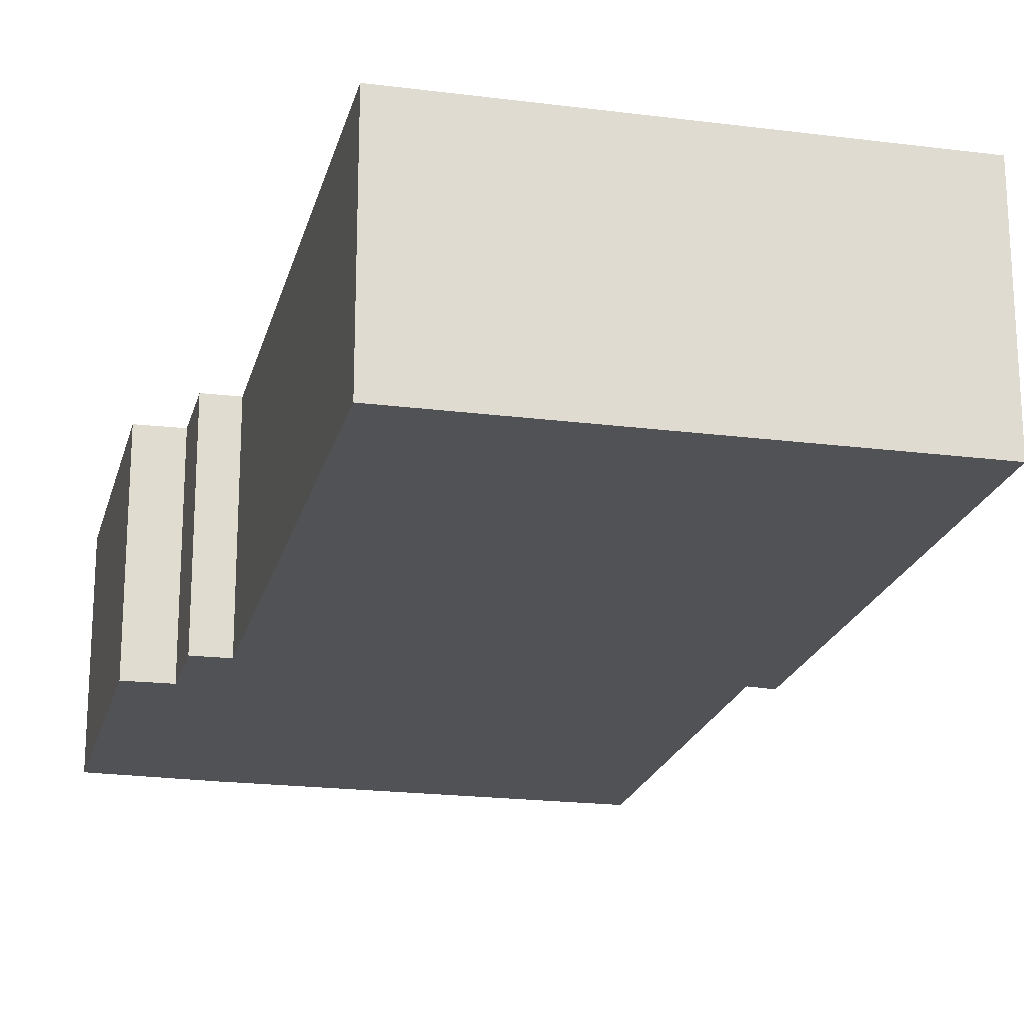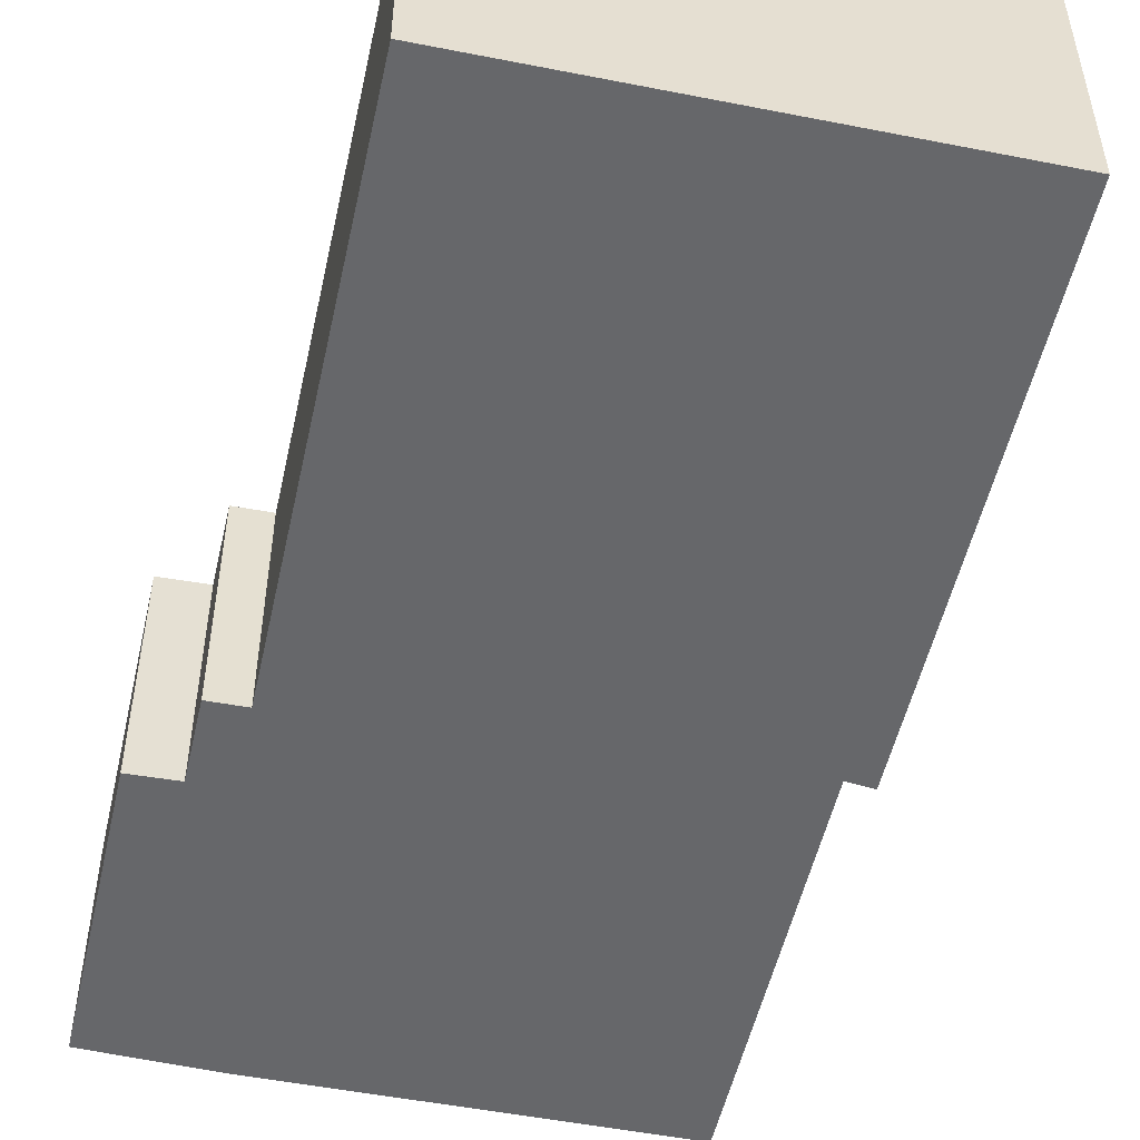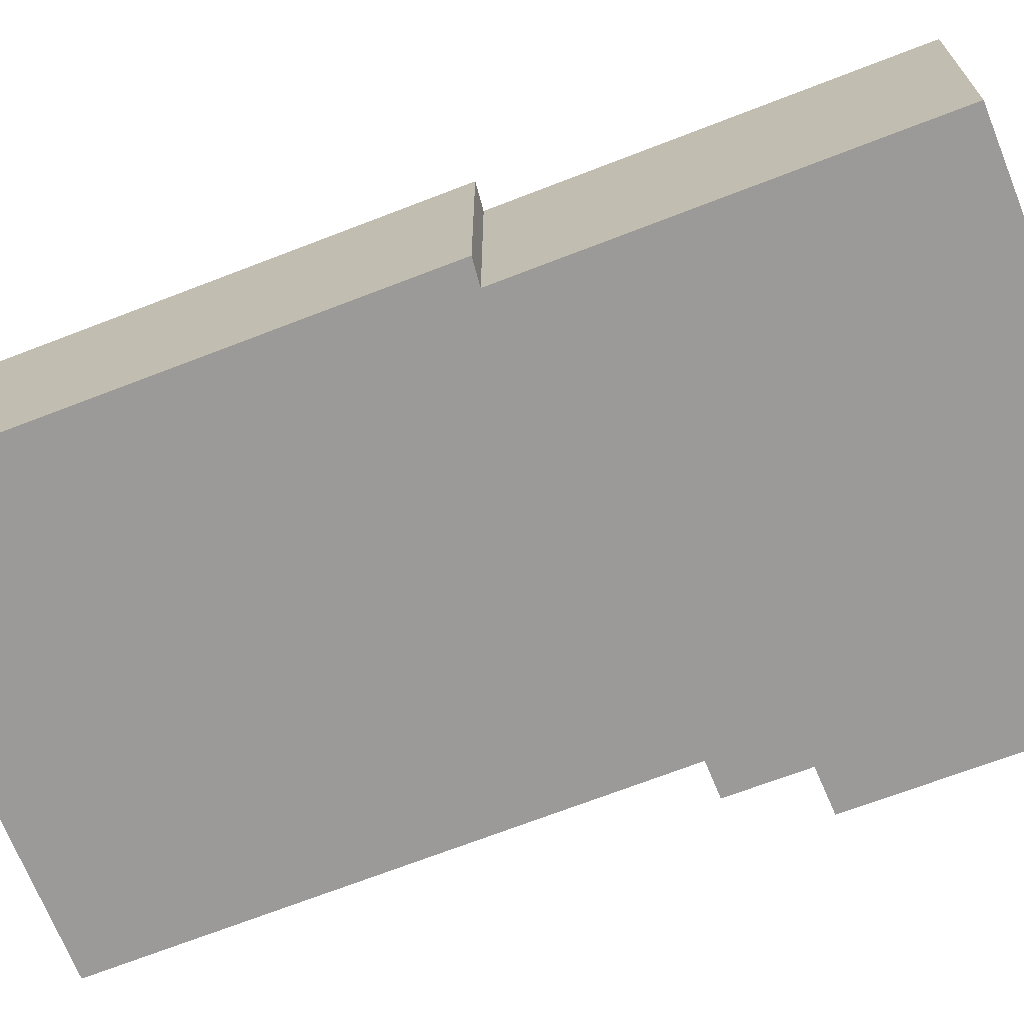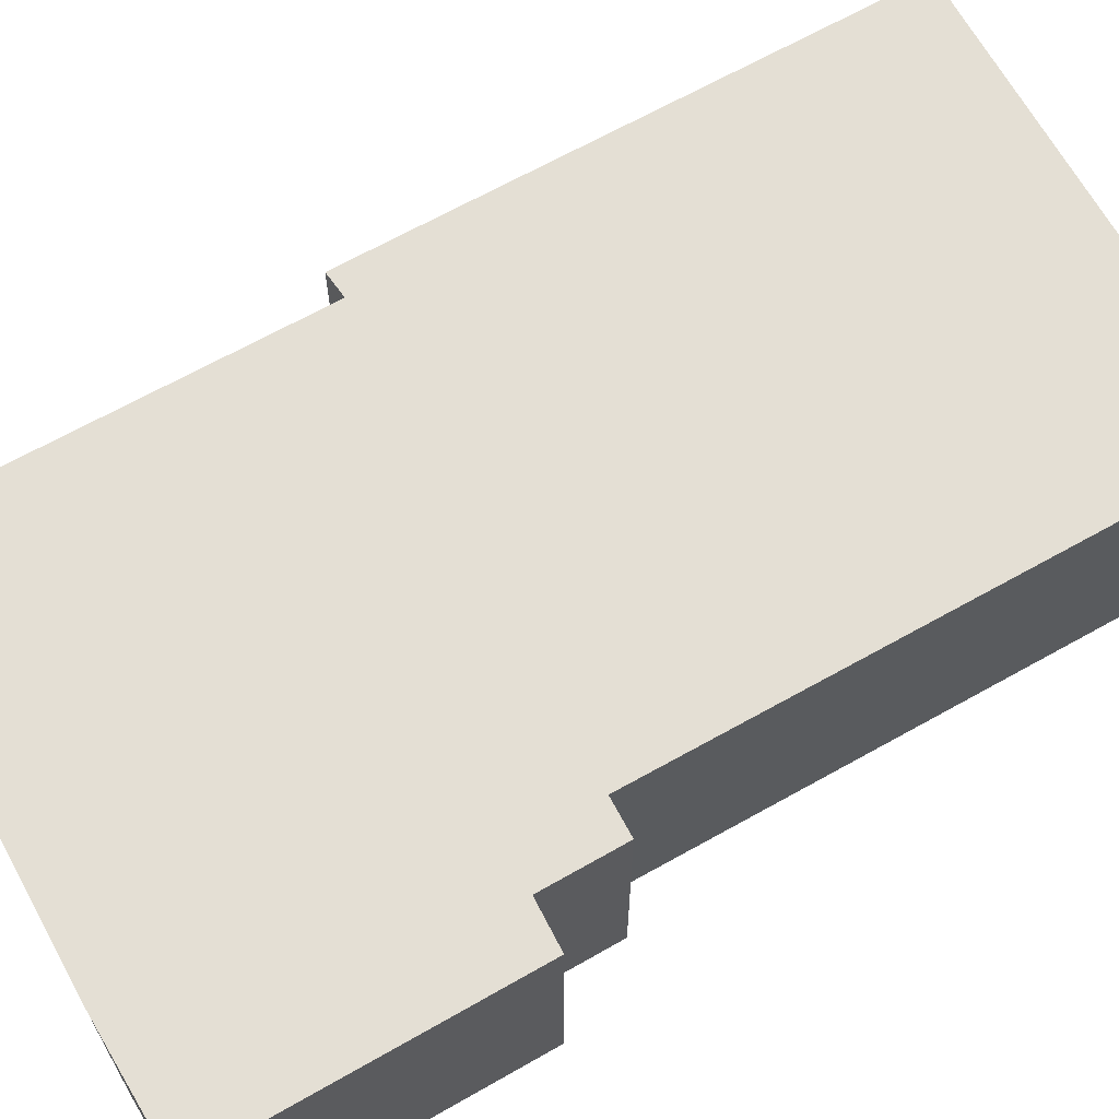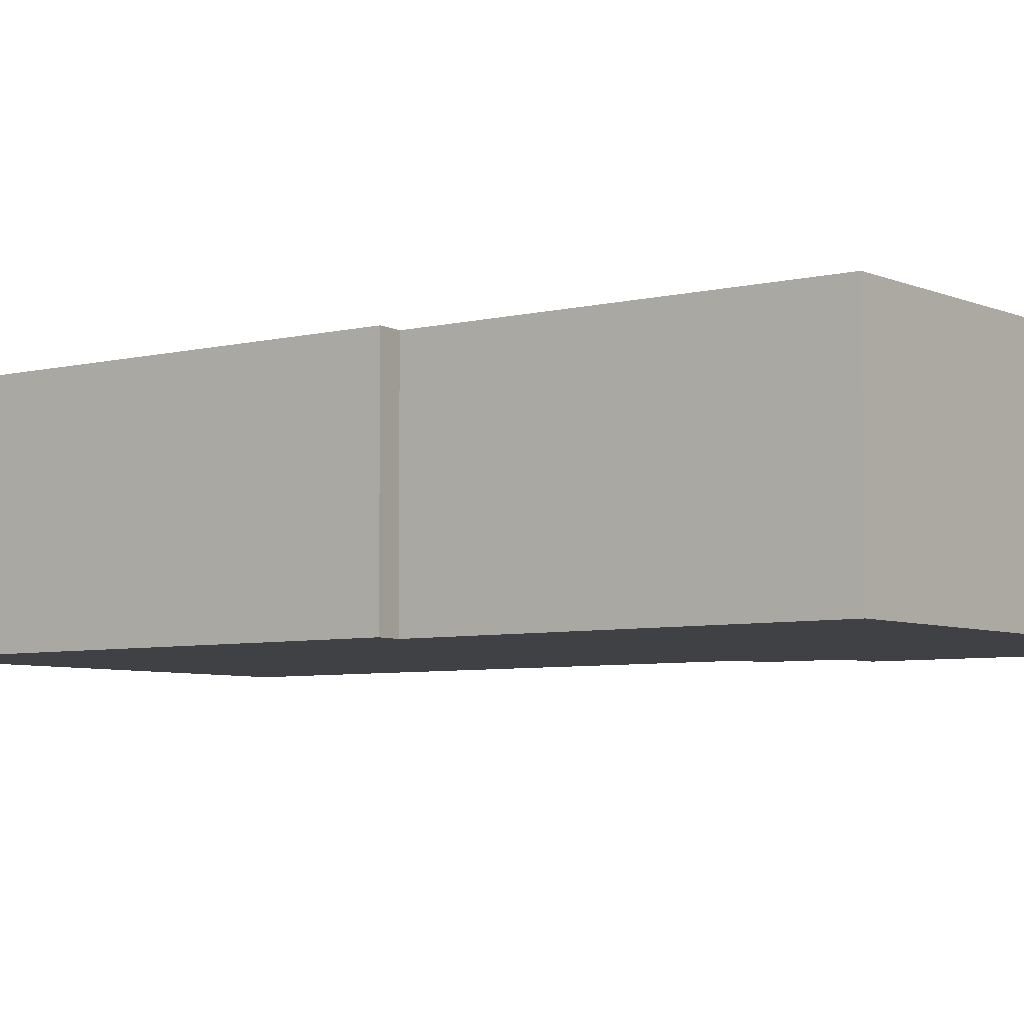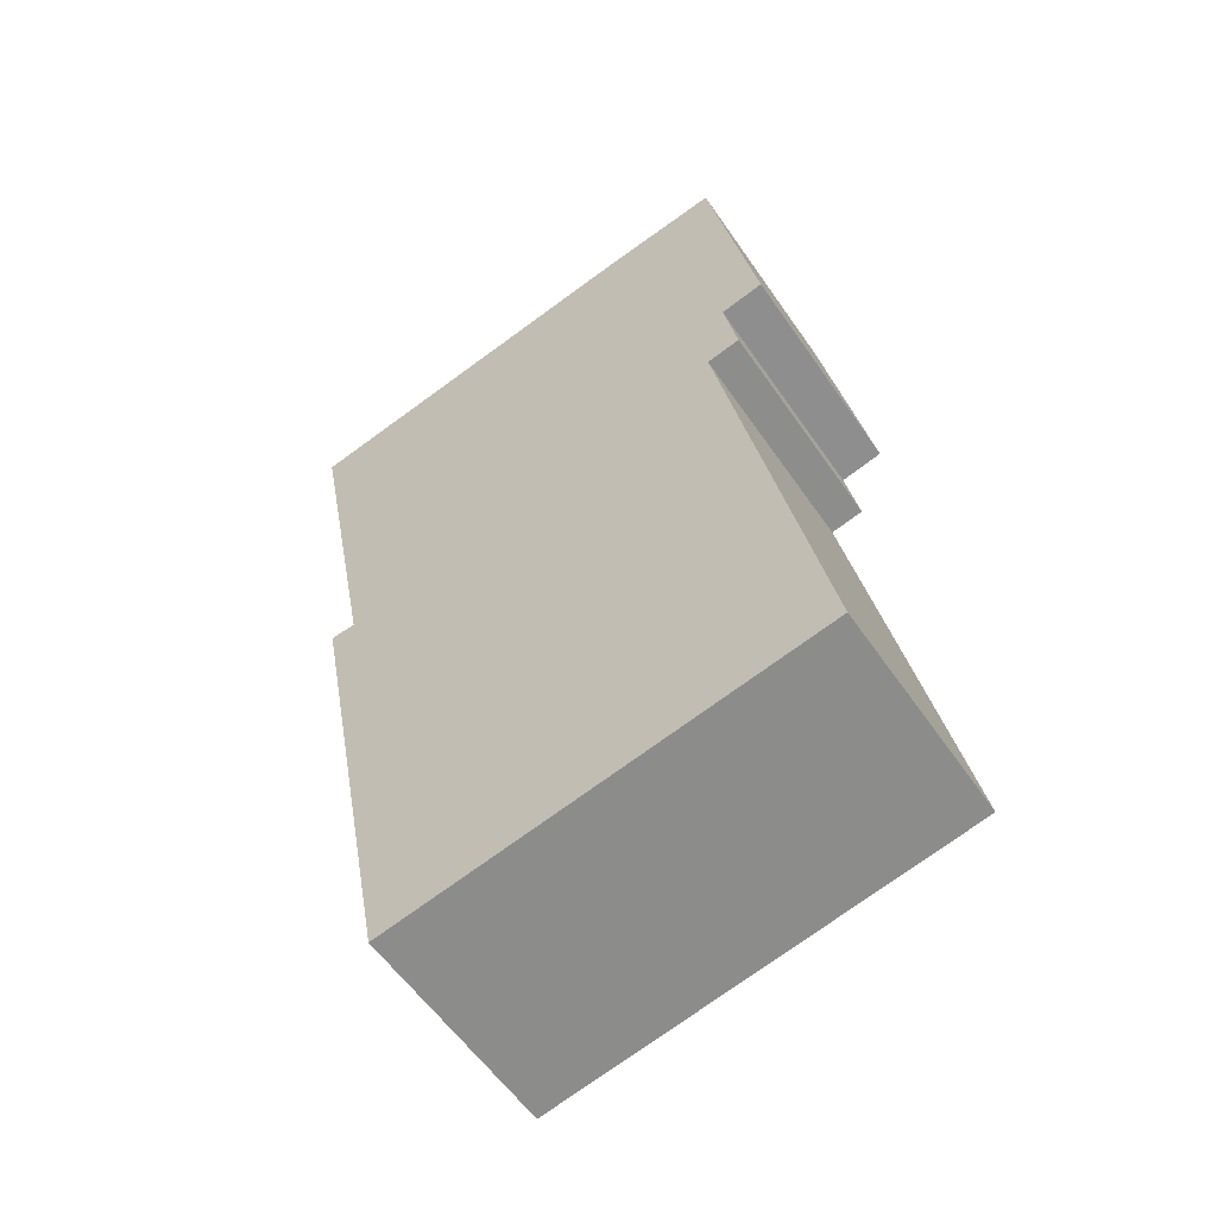
<metadata>
{"format":"obj","ext":"obj","renderer":"f3d","projection":"perspective","resolution":1024,"background":"white","views":[{"elev":-20.8,"azim":155.7,"up":"+Y"},{"elev":-52.1,"azim":156.6,"up":"+Y"},{"elev":-69.5,"azim":-79.7,"up":"+Y"},{"elev":66.3,"azim":49.6,"up":"+Y"},{"elev":-5.8,"azim":-63.7,"up":"+Y"},{"elev":-57.3,"azim":34.1,"up":"+Z"}]}
</metadata>
<code>
v  8.533 3.903 1.673
v  9.433 3.903 -3.178
v  8.667 3.903 -3.357
v  8.911 3.903 -4.674
v  8.314 3.903 -4.803
v  5.604 3.903 -14.76
v  10.07 3.903 -13.86
v  2.504 3.903 -15.38
v  1.263 3.903 -6.57
v  0.823 3.903 -6.607
v  6.45 3.903 1.324
v  0 3.903 2.39e-16
v  0.823 4.046e-16 -6.607
v  1.263 4.023e-16 -6.57
v  0 0 0
v  6.45 -8.107e-17 1.324
v  8.533 -1.024e-16 1.673
v  2.504 9.416e-16 -15.38
v  9.433 1.946e-16 -3.178
v  8.667 2.056e-16 -3.357
v  8.911 2.862e-16 -4.674
v  8.314 2.941e-16 -4.803
v  10.07 8.485e-16 -13.86
v  5.604 9.035e-16 -14.76
g defaultobject
f 1 2 3
f 3 4 5
f 6 5 7
f 5 6 8
f 5 8 9
f 9 8 10
f 5 9 3
f 3 9 1
f 9 11 1
f 11 9 12
f 13 9 10
f 9 13 14
f 15 11 12
f 11 15 16
f 16 1 11
f 1 16 17
f 14 12 9
f 12 14 15
f 18 10 8
f 10 18 13
f 17 2 1
f 2 17 19
f 20 4 3
f 4 20 21
f 22 7 5
f 7 22 23
f 19 3 2
f 3 19 20
f 21 5 4
f 5 21 22
f 23 6 7
f 6 23 24
f 6 24 8
f 8 24 18
f 16 19 17
f 19 16 15
f 19 15 20
f 20 15 14
f 20 14 22
f 20 22 21
f 22 14 23
f 23 14 13
f 23 13 18
f 23 18 24

</code>
